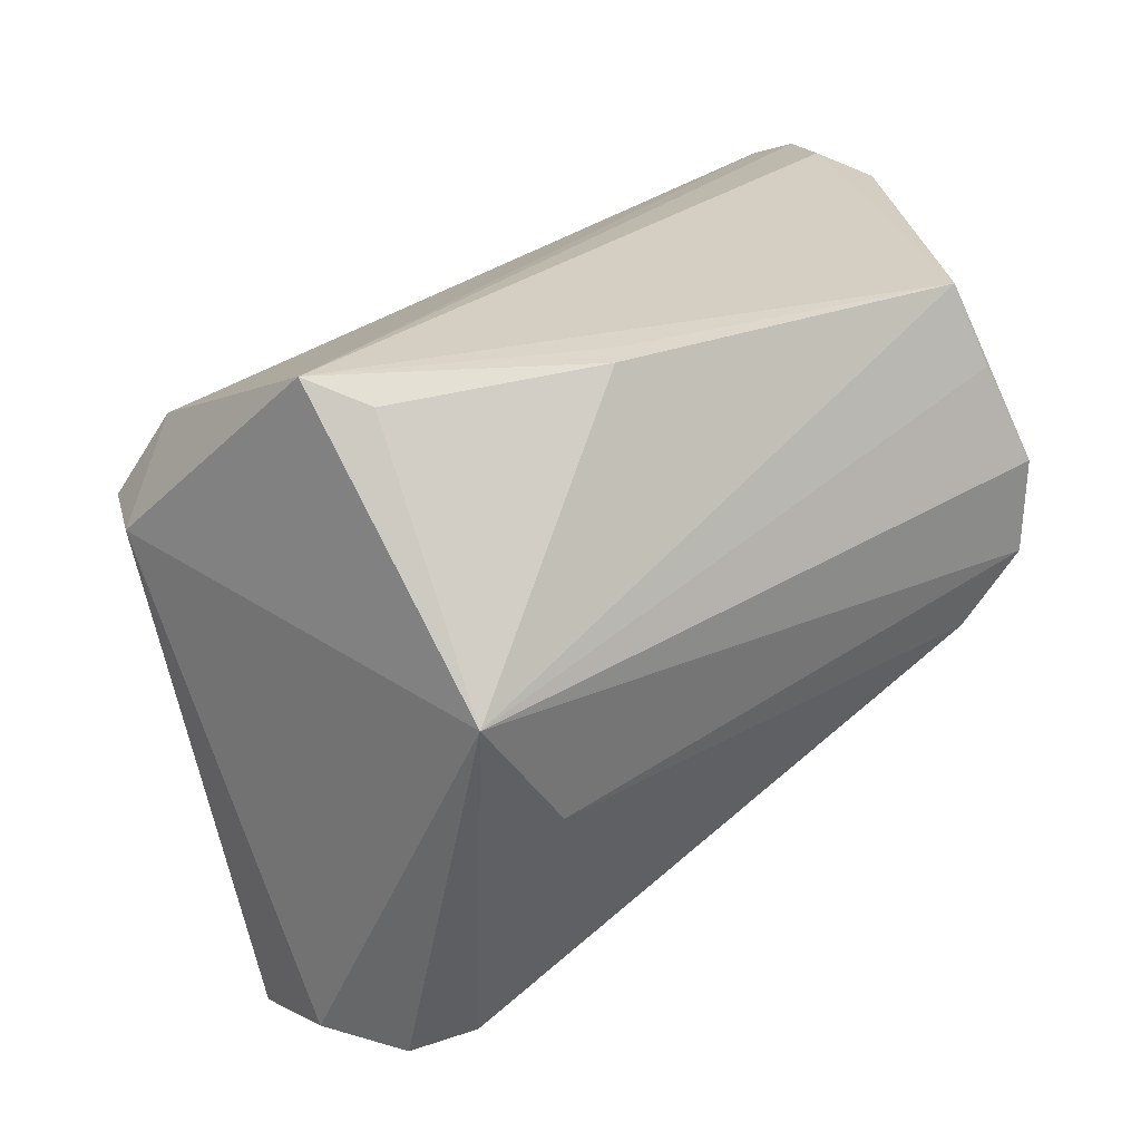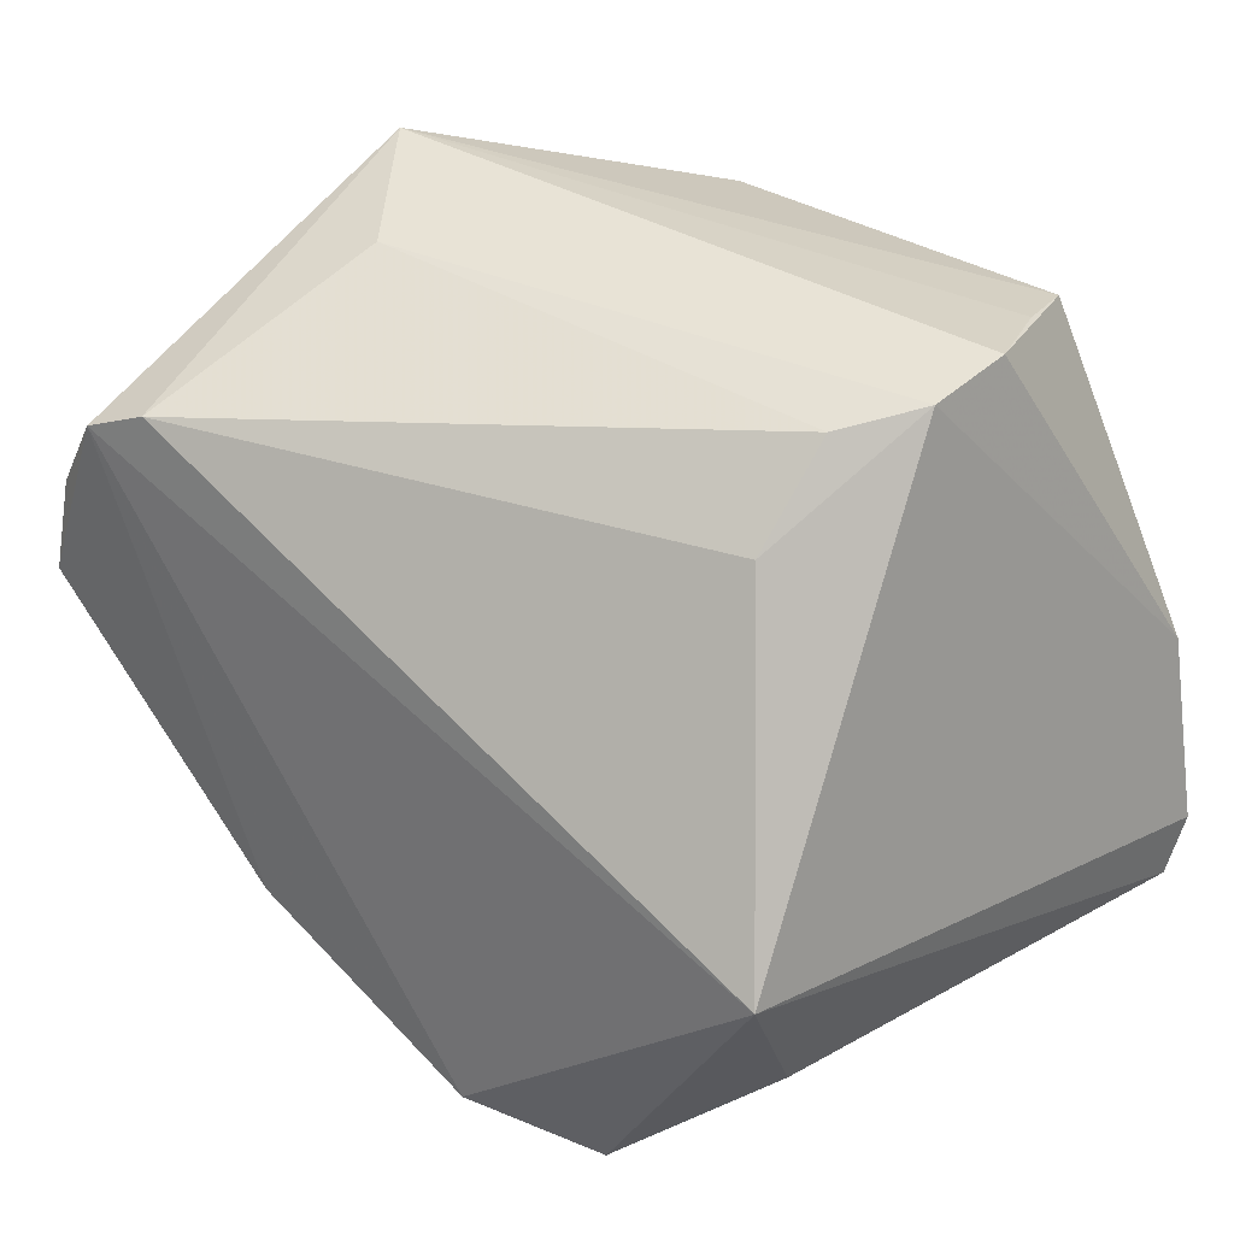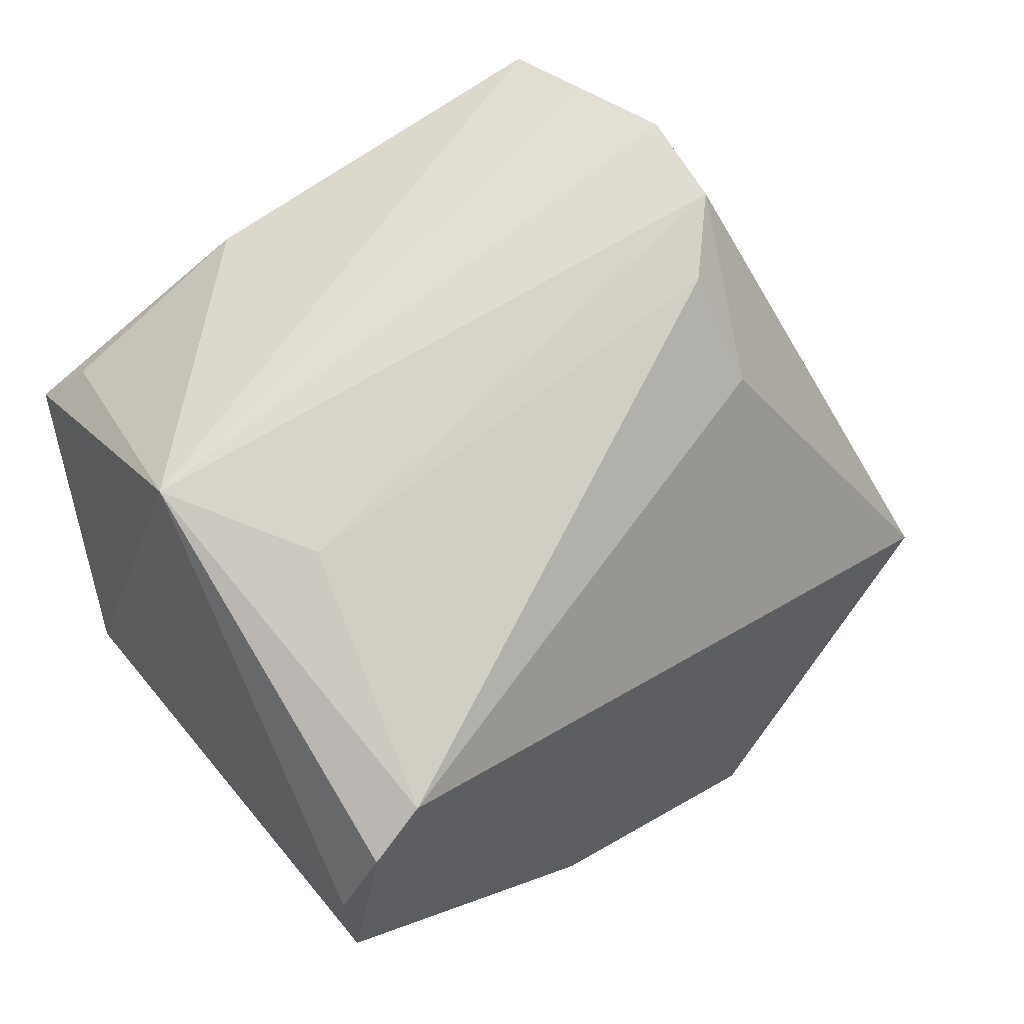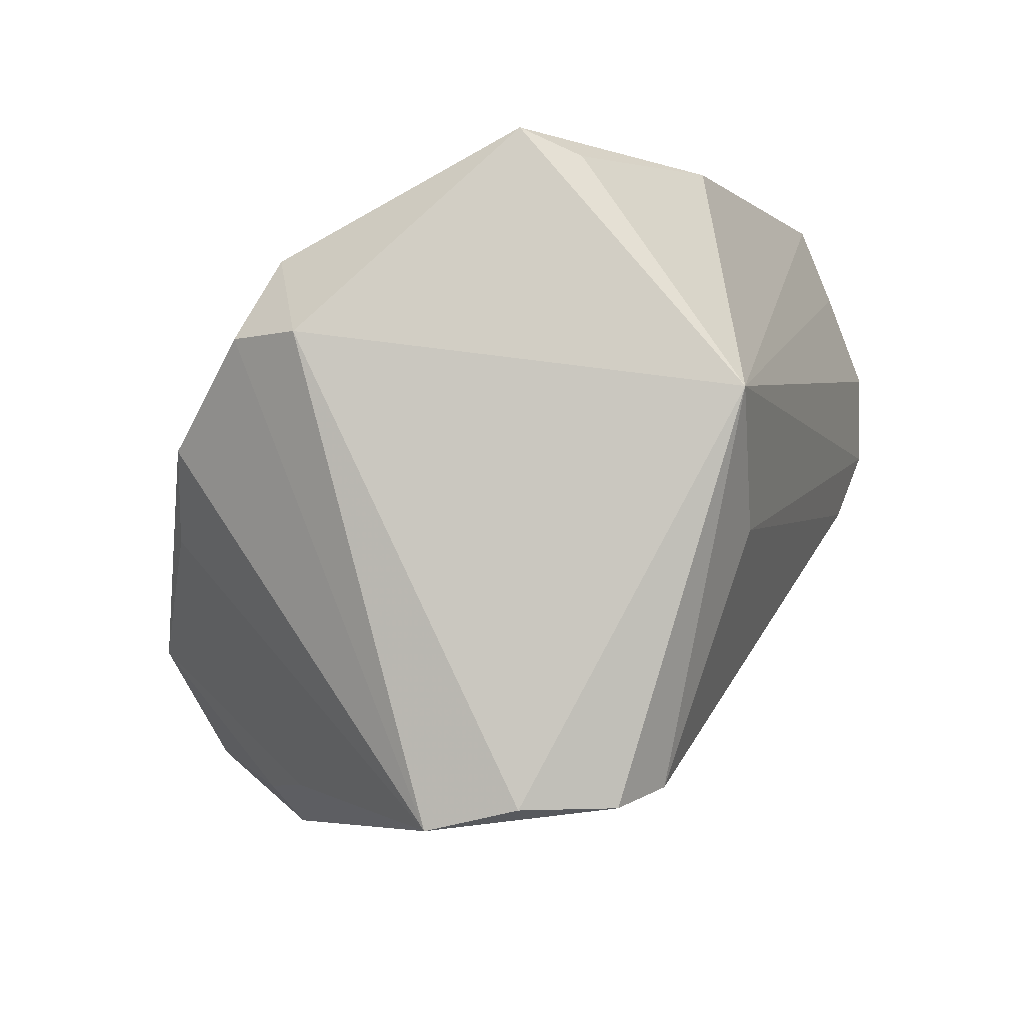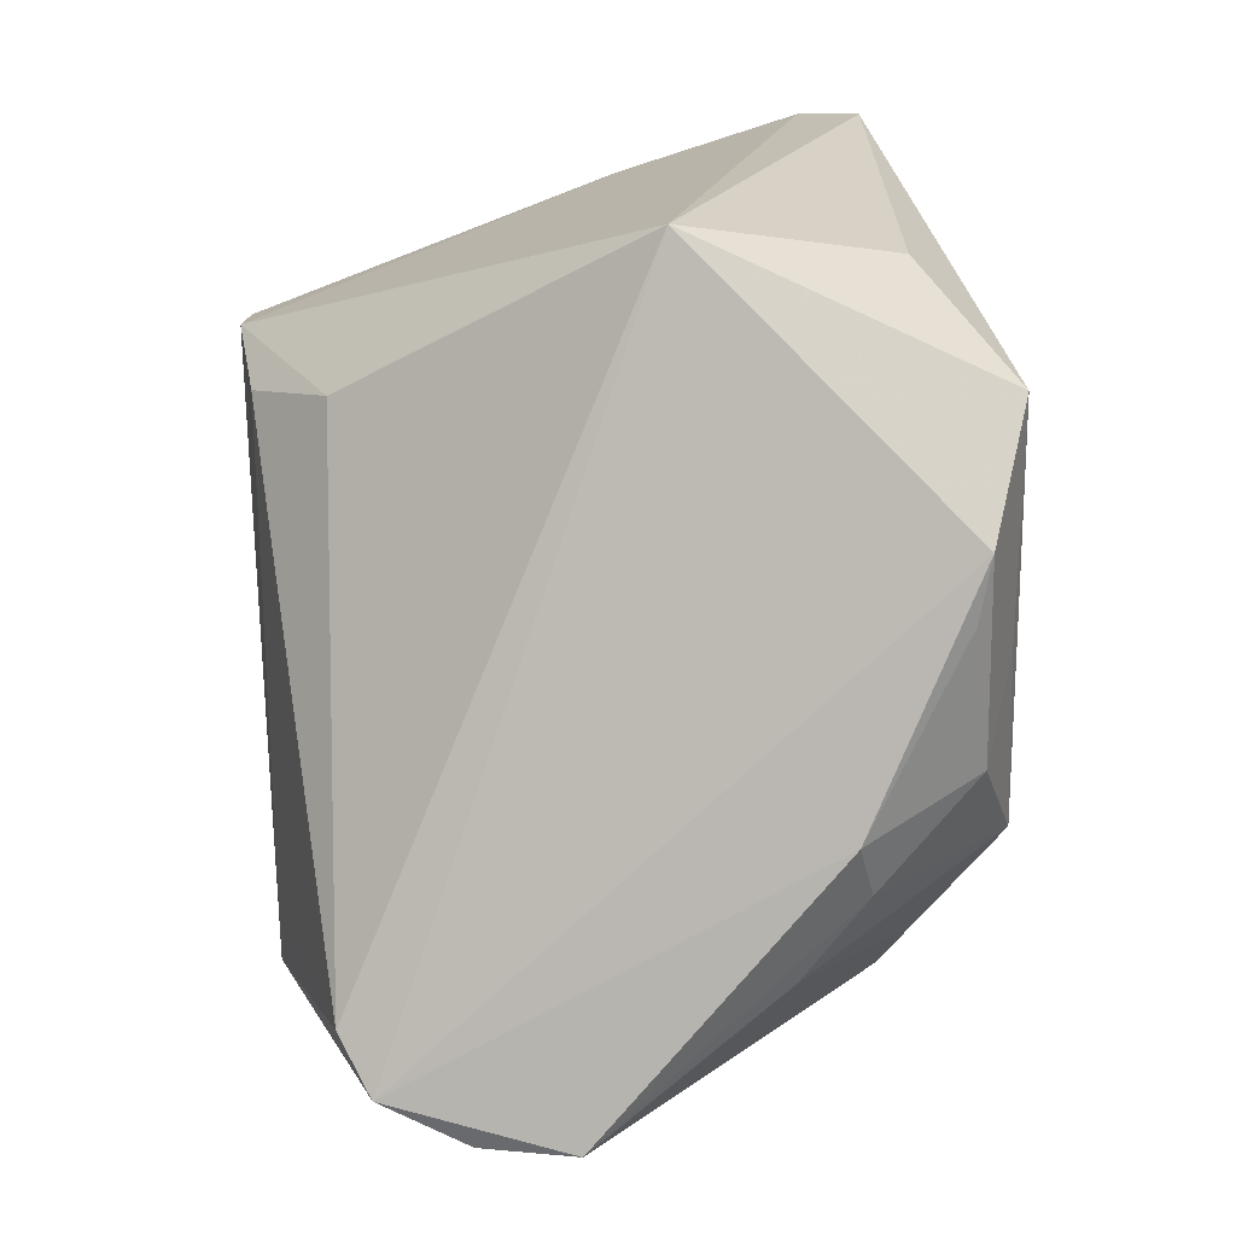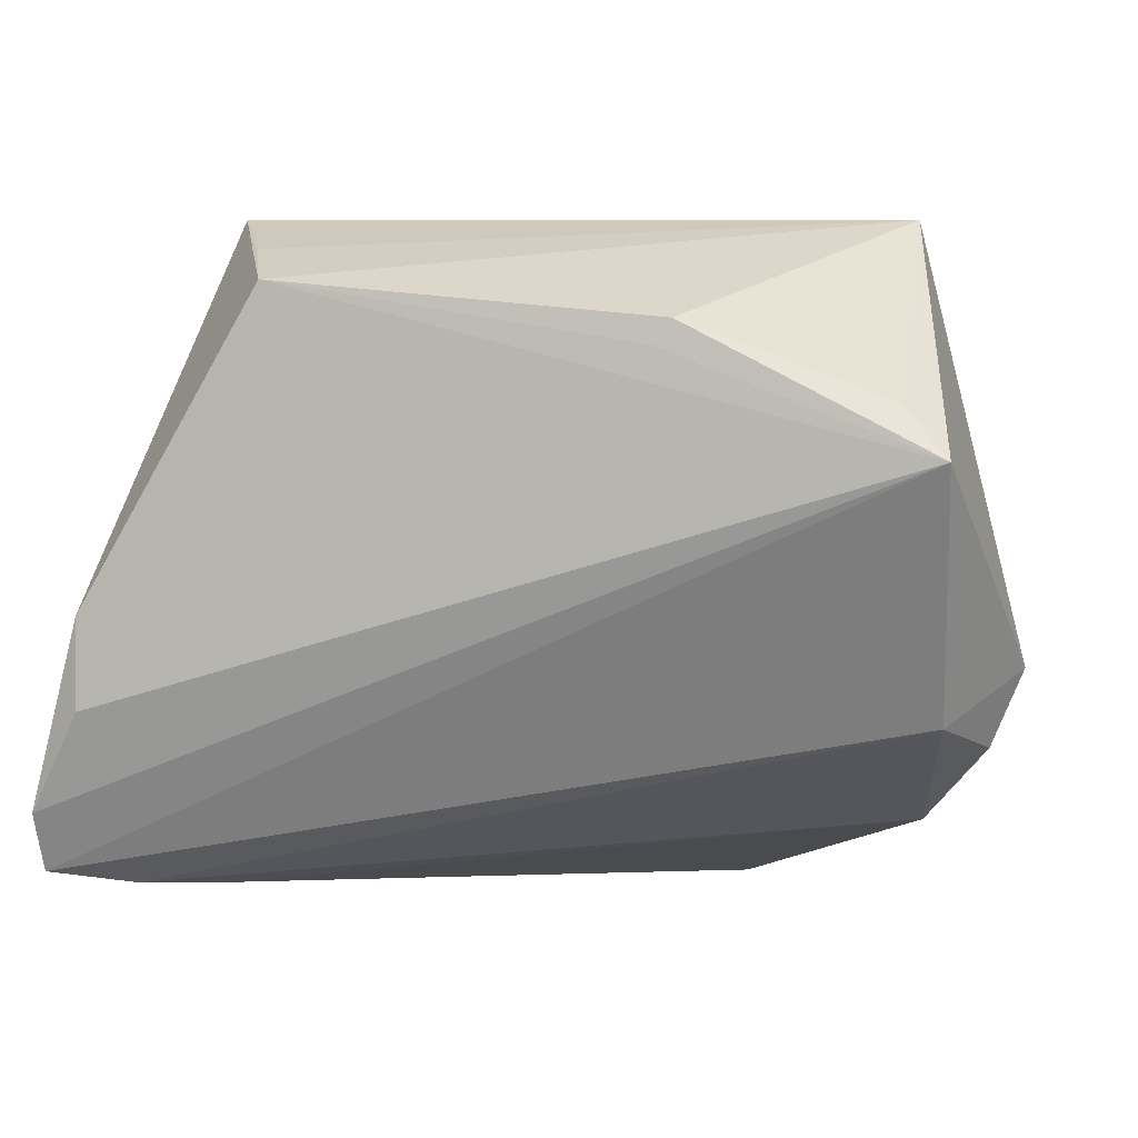
<metadata>
{"format":"obj","ext":"obj","renderer":"f3d","projection":"perspective","resolution":1024,"background":"white","views":[{"elev":25.7,"azim":143.6,"up":"+Z"},{"elev":41.3,"azim":-138.2,"up":"+Y"},{"elev":68.8,"azim":147.7,"up":"+Y"},{"elev":-4.2,"azim":108.4,"up":"+Z"},{"elev":-79.0,"azim":-87.8,"up":"+Z"},{"elev":6.3,"azim":8.8,"up":"+Y"}]}
</metadata>
<code>
v -0.02553 0.03723 0.0005394
v -0.02785 0.03592 0.02974
v -0.02534 0.03282 0.03856
v 0.04059 -0.0268 0.004727
v -0.03451 -0.03263 0.02215
v 0.03935 0.03916 0.009752
v 0.03332 -0.02992 -0.005126
v -0.05119 -0.02261 0.03608
v 0.01523 -0.02198 -0.03856
v -0.05092 -0.02942 0.03332
v 0.04456 0.01553 -0.0351
v 0.04498 0.005069 -0.03747
v -0.03423 -0.03441 0.01356
v -0.0007054 -0.03806 -0.02606
v 0.03826 0.02086 0.03606
v 0.02116 -0.02343 -0.03411
v -0.01198 -0.03487 -0.03754
v 0.0428 -0.01307 0.02549
v 0.01929 -0.03849 -0.01798
v 0.01608 0.02908 0.03805
v 0.01024 -0.03481 -0.03045
v -0.004996 -0.03331 -0.03667
v 0.05119 -0.007854 0.01619
v 0.03954 0.02508 -0.03496
v -0.03328 -0.03237 -0.02301
v 0.02808 0.03709 -0.004829
v -0.04526 -0.001492 0.03812
v 0.03297 0.02843 -0.03298
v 0.0298 -0.01599 -0.0335
v 0.04762 -0.01651 0.01621
v -0.03808 -0.02973 -0.01638
v -0.04243 -0.006276 -0.02811
v -0.02596 -0.03916 -0.03072
v 0.04319 0.01526 0.03856
v -0.0257 0.02831 -0.009596
v -0.04255 -0.03162 0.02779
v -0.04528 -0.01134 0.03856
v 0.01415 0.02642 0.03835
v -0.03174 0.03903 0.008487
v -0.03195 0.03916 0.01909
f 17 32 24
f 27 32 8
f 32 27 39
f 30 12 23
f 4 12 30
f 23 6 34
f 32 17 33
f 32 39 35
f 26 39 6
f 6 39 40
f 40 27 3
f 40 39 27
f 7 4 19
f 7 12 4
f 9 17 24
f 24 12 9
f 24 6 11
f 11 12 24
f 11 6 23
f 23 12 11
f 4 30 18
f 18 30 23
f 23 34 18
f 20 6 3
f 3 27 37
f 37 34 3
f 37 27 8
f 8 34 37
f 19 33 14
f 14 33 17
f 4 18 36
f 25 31 32
f 32 33 25
f 25 33 31
f 24 32 28
f 32 35 28
f 28 6 24
f 28 26 6
f 3 6 2
f 2 40 3
f 6 40 2
f 17 9 22
f 29 7 19
f 12 7 29
f 3 34 38
f 38 20 3
f 34 20 38
f 15 34 6
f 6 20 15
f 15 20 34
f 13 33 19
f 31 33 10
f 33 13 10
f 10 13 36
f 8 32 10
f 32 31 10
f 10 36 18
f 10 34 8
f 10 18 34
f 1 35 39
f 1 28 35
f 39 26 1
f 26 28 1
f 21 22 9
f 17 22 21
f 19 14 21
f 21 14 17
f 16 9 12
f 12 29 16
f 16 21 9
f 16 29 19
f 19 21 16
f 5 13 19
f 36 13 5
f 19 4 5
f 4 36 5

</code>
